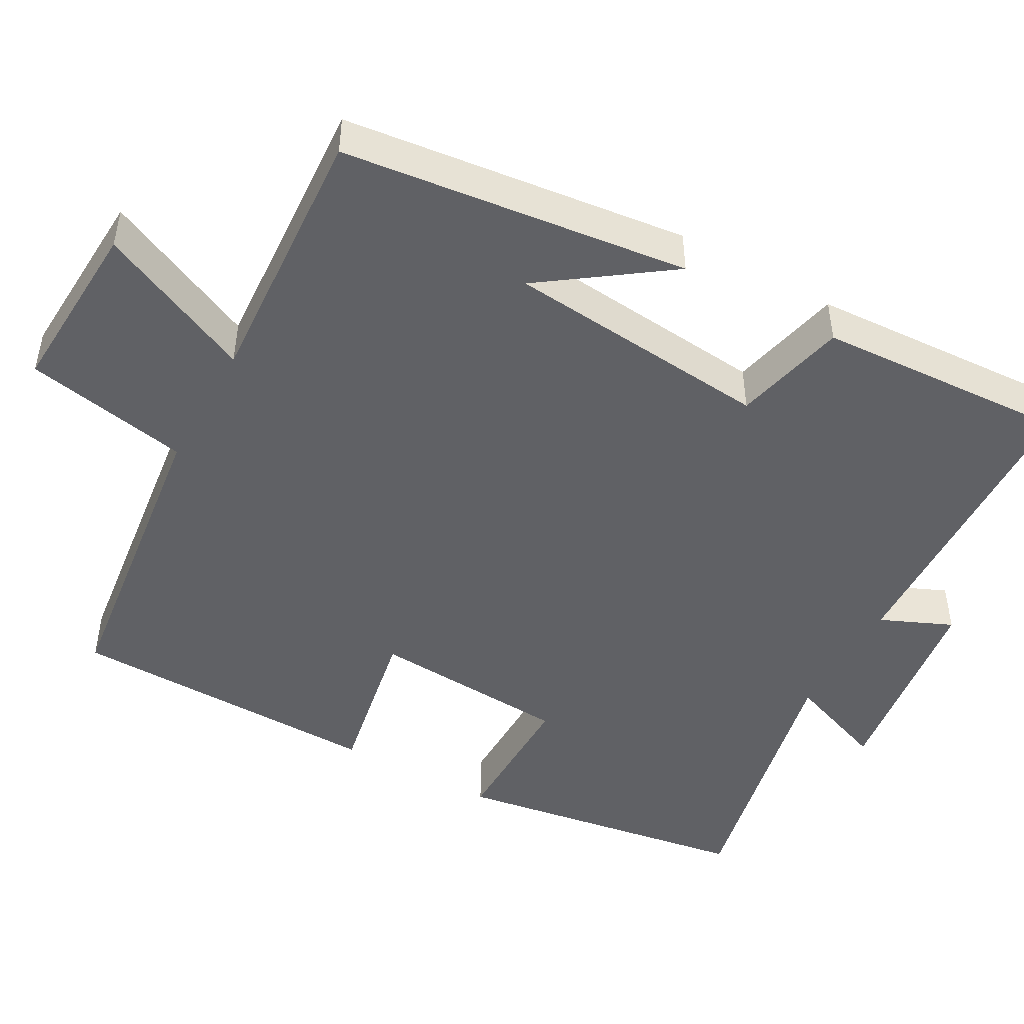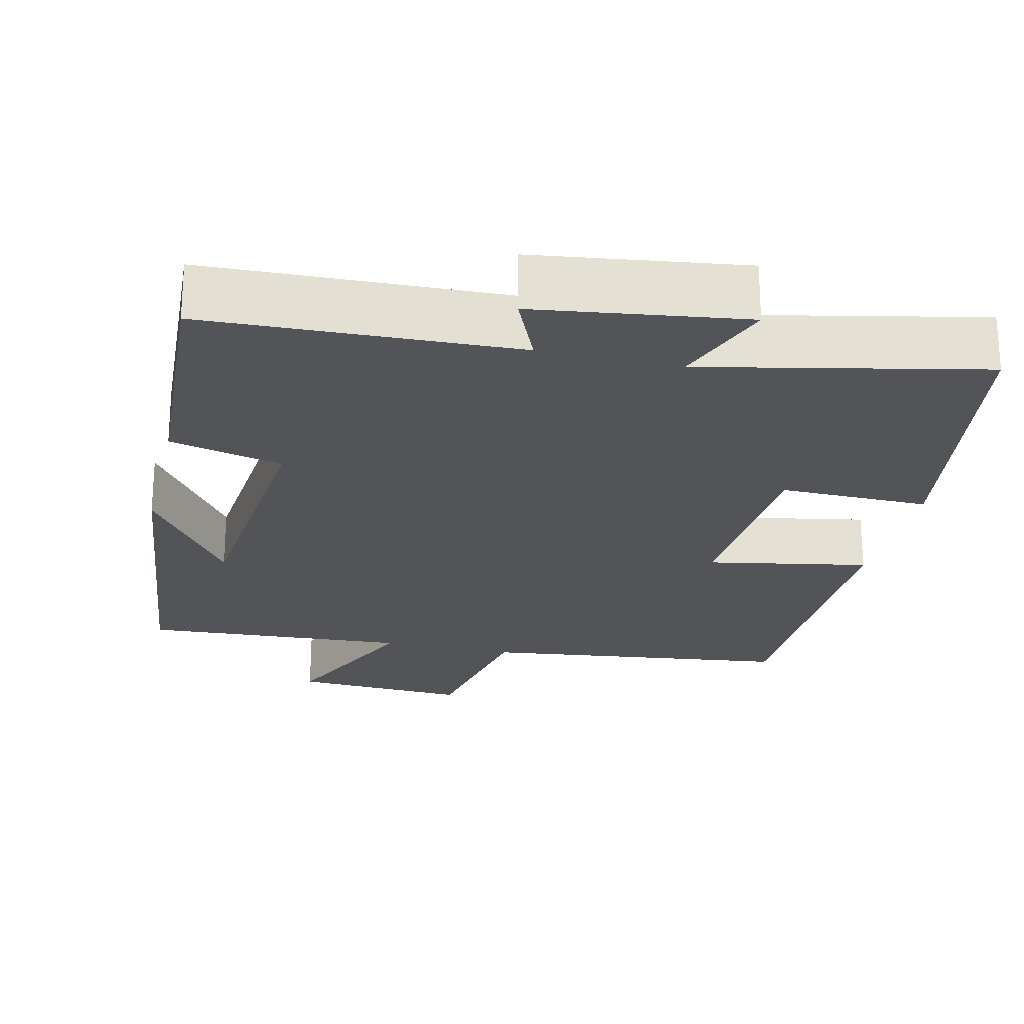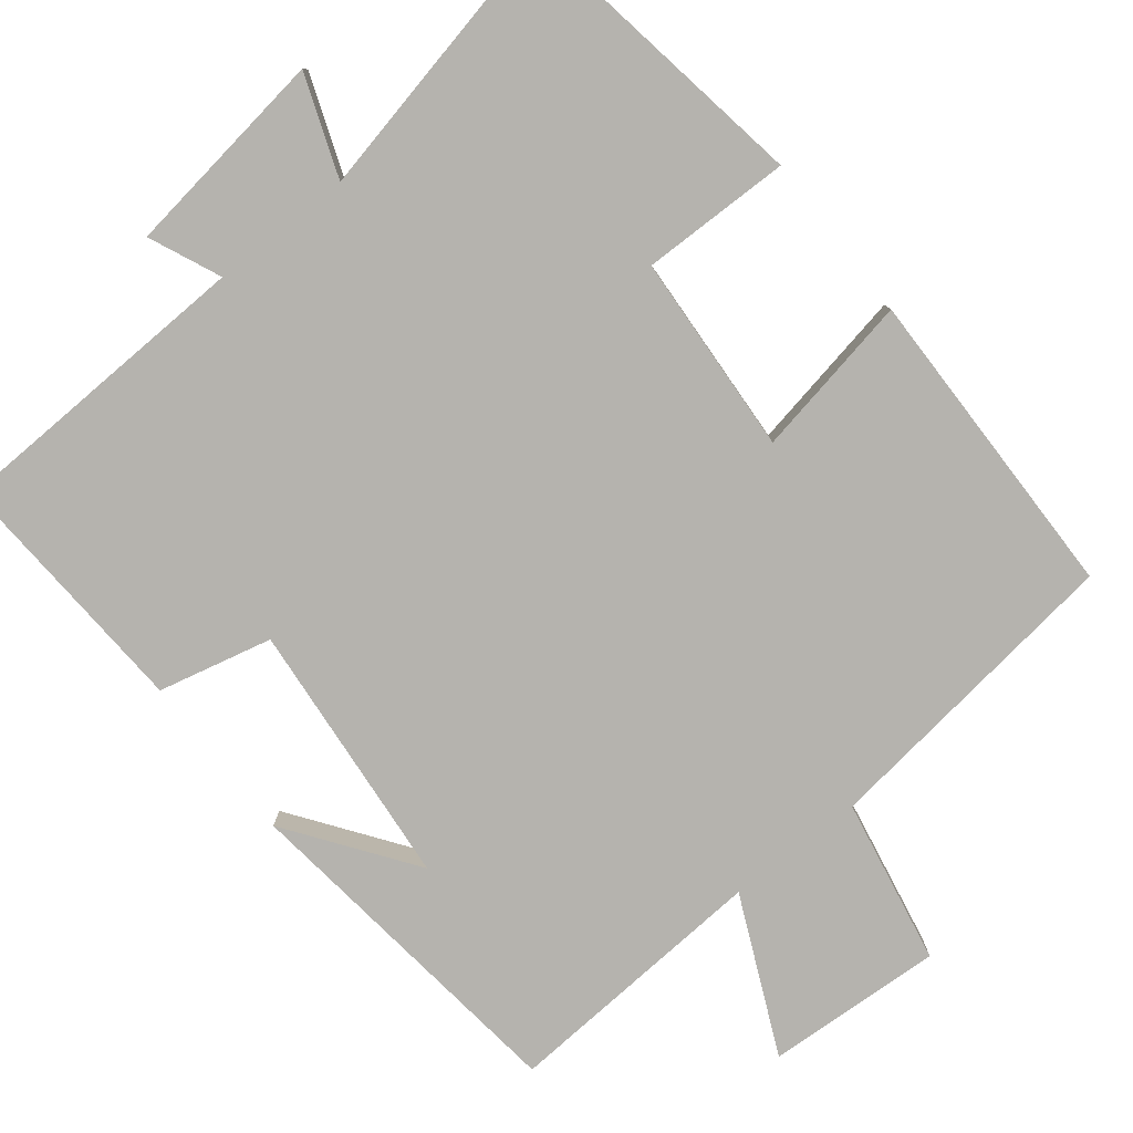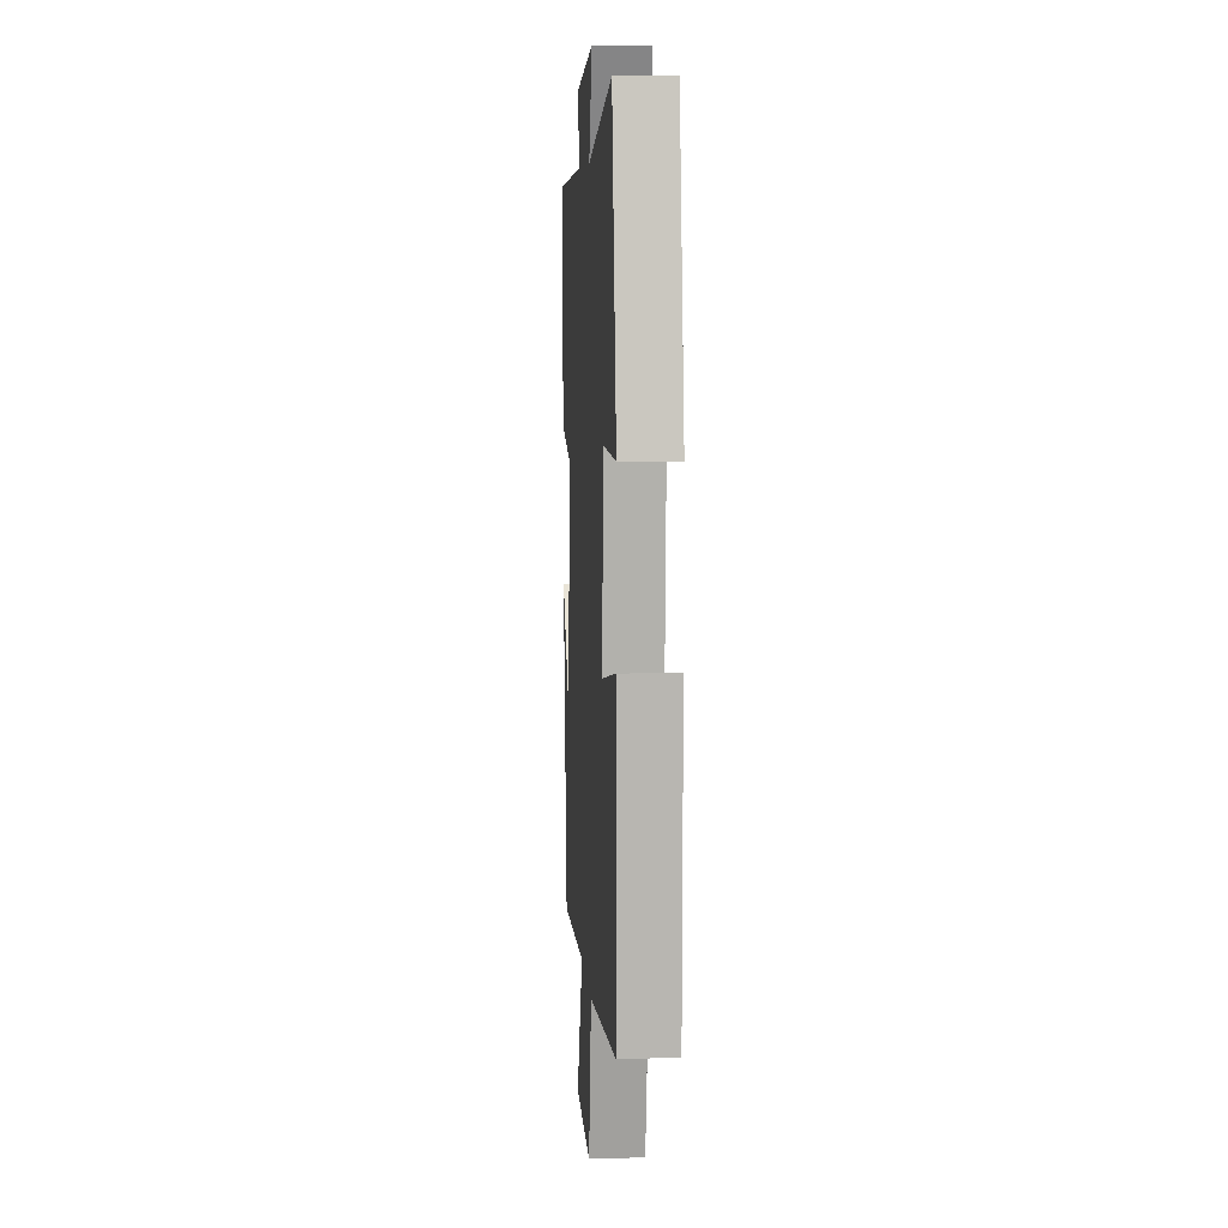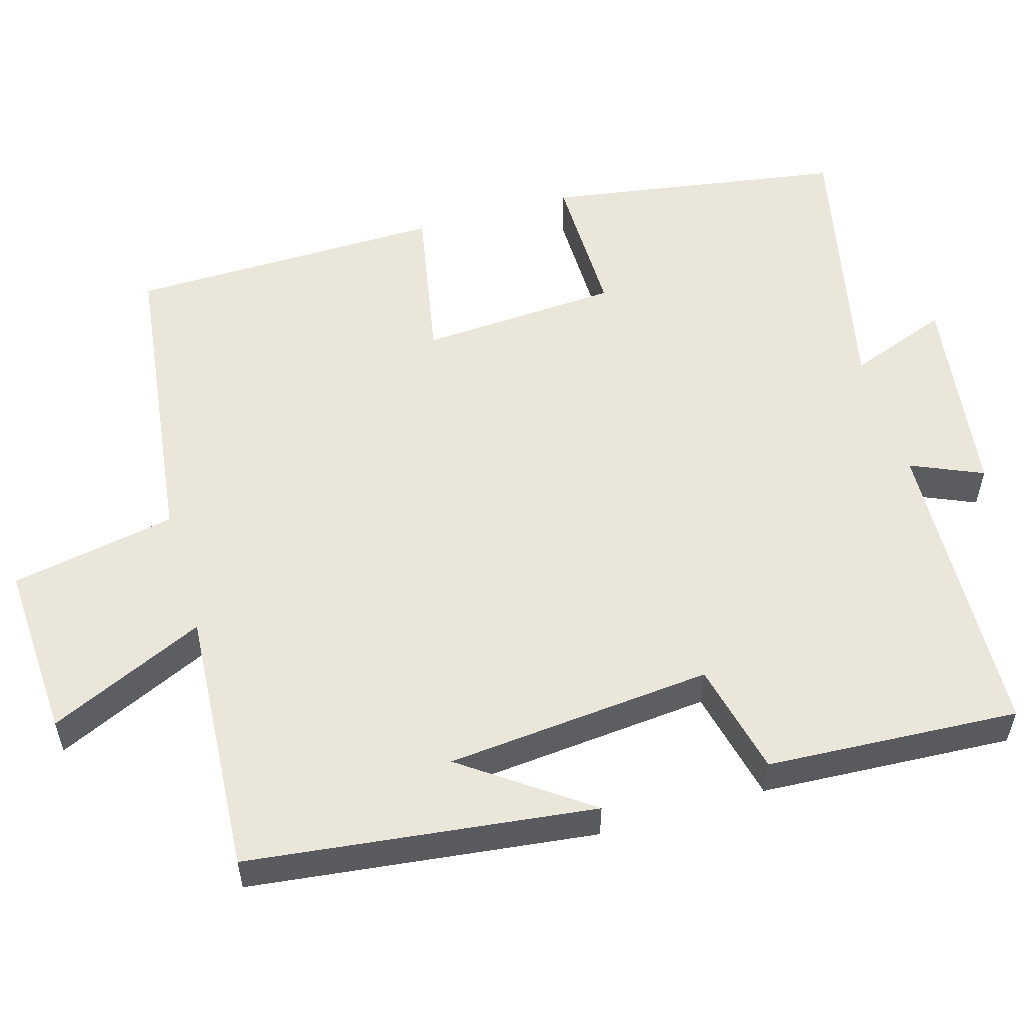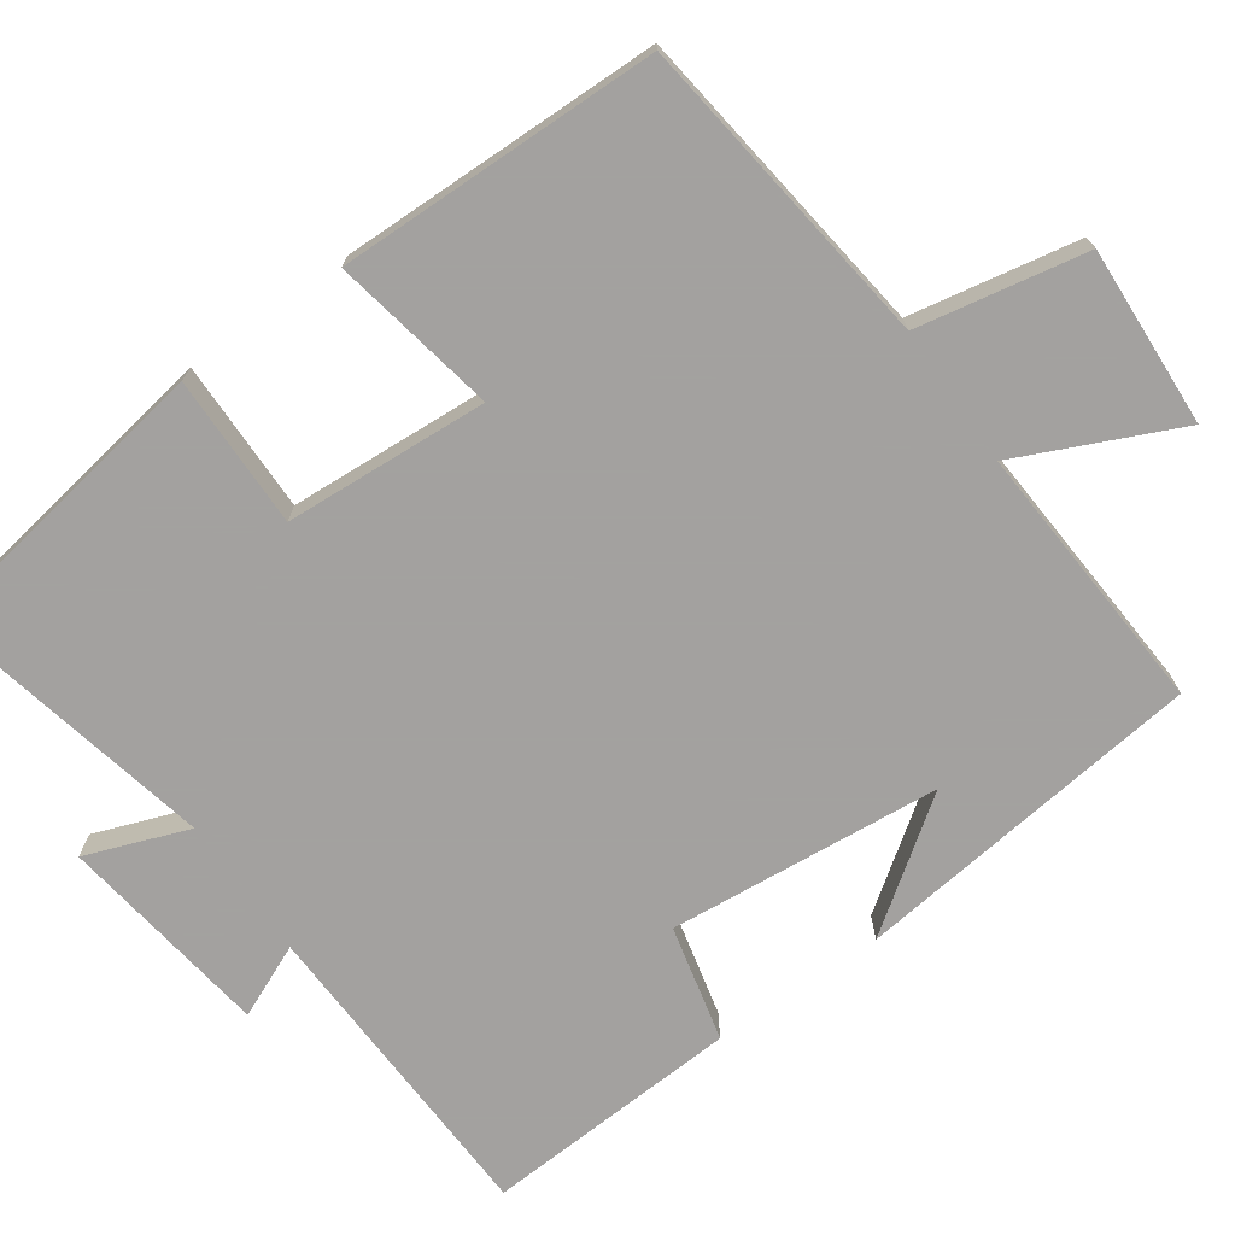
<metadata>
{"format":"obj","ext":"obj","renderer":"f3d","projection":"perspective","resolution":1024,"background":"white","views":[{"elev":-47.7,"azim":-119.2,"up":"+Y"},{"elev":-23.5,"azim":-13.3,"up":"+Y"},{"elev":-79.9,"azim":38.3,"up":"+Y"},{"elev":8.0,"azim":85.8,"up":"+Z"},{"elev":54.9,"azim":-106.3,"up":"+Y"},{"elev":-72.3,"azim":125.1,"up":"+Y"}]}
</metadata>
<code>
v -0.445 0.07 -0.523
v -0.5 0.07 -0.069
v -0.383 0.07 -0.232
v -0.351 0.07 0.118
v -0.5 0.07 0.153
v -0.519 0.07 0.484
v -0.112 0.07 0.5
v -0.153 0.07 0.594
v 0.121 0.07 0.632
v 0.072 0.07 0.5
v 0.437 0.07 0.579
v 0.5 0.07 0.187
v 0.304 0.07 0.189
v 0.288 0.07 -0.073
v 0.5 0.07 -0.033
v 0.494 0.07 -0.448
v 0.086 0.07 -0.5
v 0.045 0.07 -0.717
v -0.187 0.07 -0.705
v -0.094 0.07 -0.5
v -0.445 0 -0.523
v -0.5 0 -0.069
v -0.383 0 -0.232
v -0.351 0 0.118
v -0.5 0 0.153
v -0.519 0 0.484
v -0.112 0 0.5
v -0.153 0 0.594
v 0.121 0 0.632
v 0.072 0 0.5
v 0.437 0 0.579
v 0.5 0 0.187
v 0.304 0 0.189
v 0.288 0 -0.073
v 0.5 0 -0.033
v 0.494 0 -0.448
v 0.086 0 -0.5
v 0.045 0 -0.717
v -0.187 0 -0.705
v -0.094 0 -0.5
f 17 18 19 20
f 16 17 20
f 15 16 20
f 14 15 20
f 13 14 20 1
f 10 11 12 13
f 10 13 1
f 7 8 9 10
f 6 7 10
f 5 6 10
f 4 5 10
f 3 4 10
f 3 10 1
f 1 2 3
f 40 39 38 37
f 40 37 36
f 40 36 35
f 40 35 34
f 21 40 34 33
f 33 32 31 30
f 21 33 30
f 30 29 28 27
f 30 27 26
f 30 26 25
f 30 25 24
f 30 24 23
f 21 30 23
f 23 22 21
f 1 21 22 2
f 2 22 23 3
f 3 23 24 4
f 4 24 25 5
f 5 25 26 6
f 6 26 27 7
f 7 27 28 8
f 8 28 29 9
f 9 29 30 10
f 10 30 31 11
f 11 31 32 12
f 12 32 33 13
f 13 33 34 14
f 14 34 35 15
f 15 35 36 16
f 16 36 37 17
f 17 37 38 18
f 18 38 39 19
f 19 39 40 20
f 20 40 21 1

</code>
